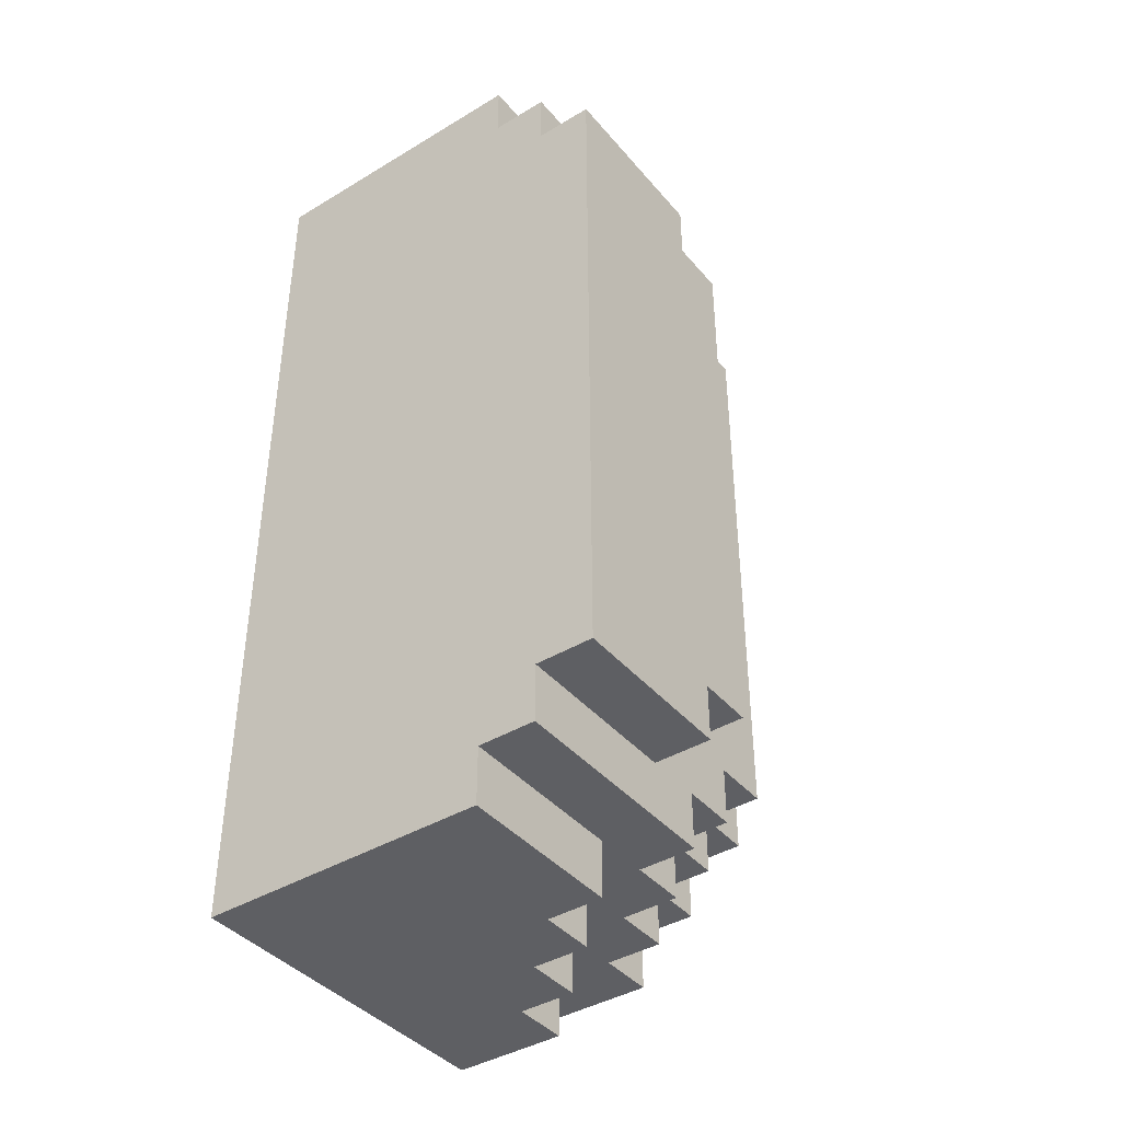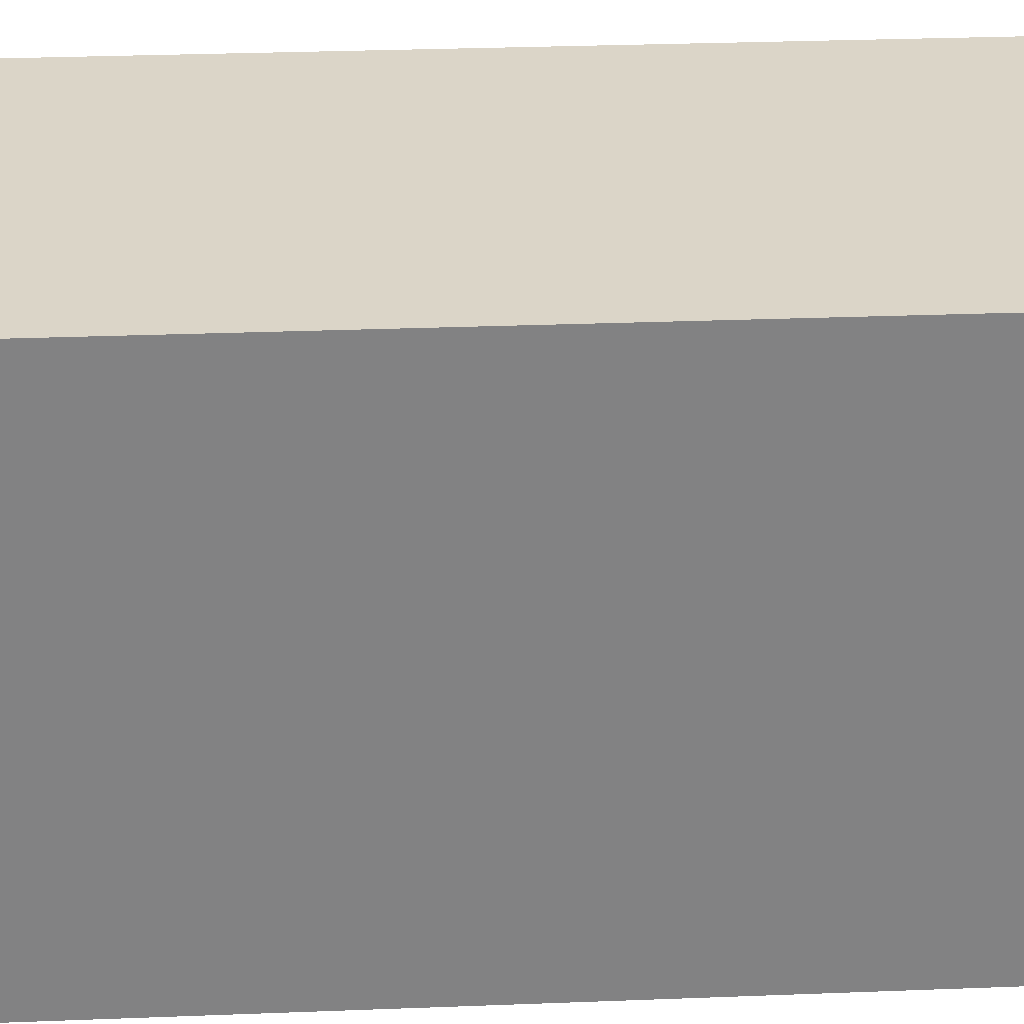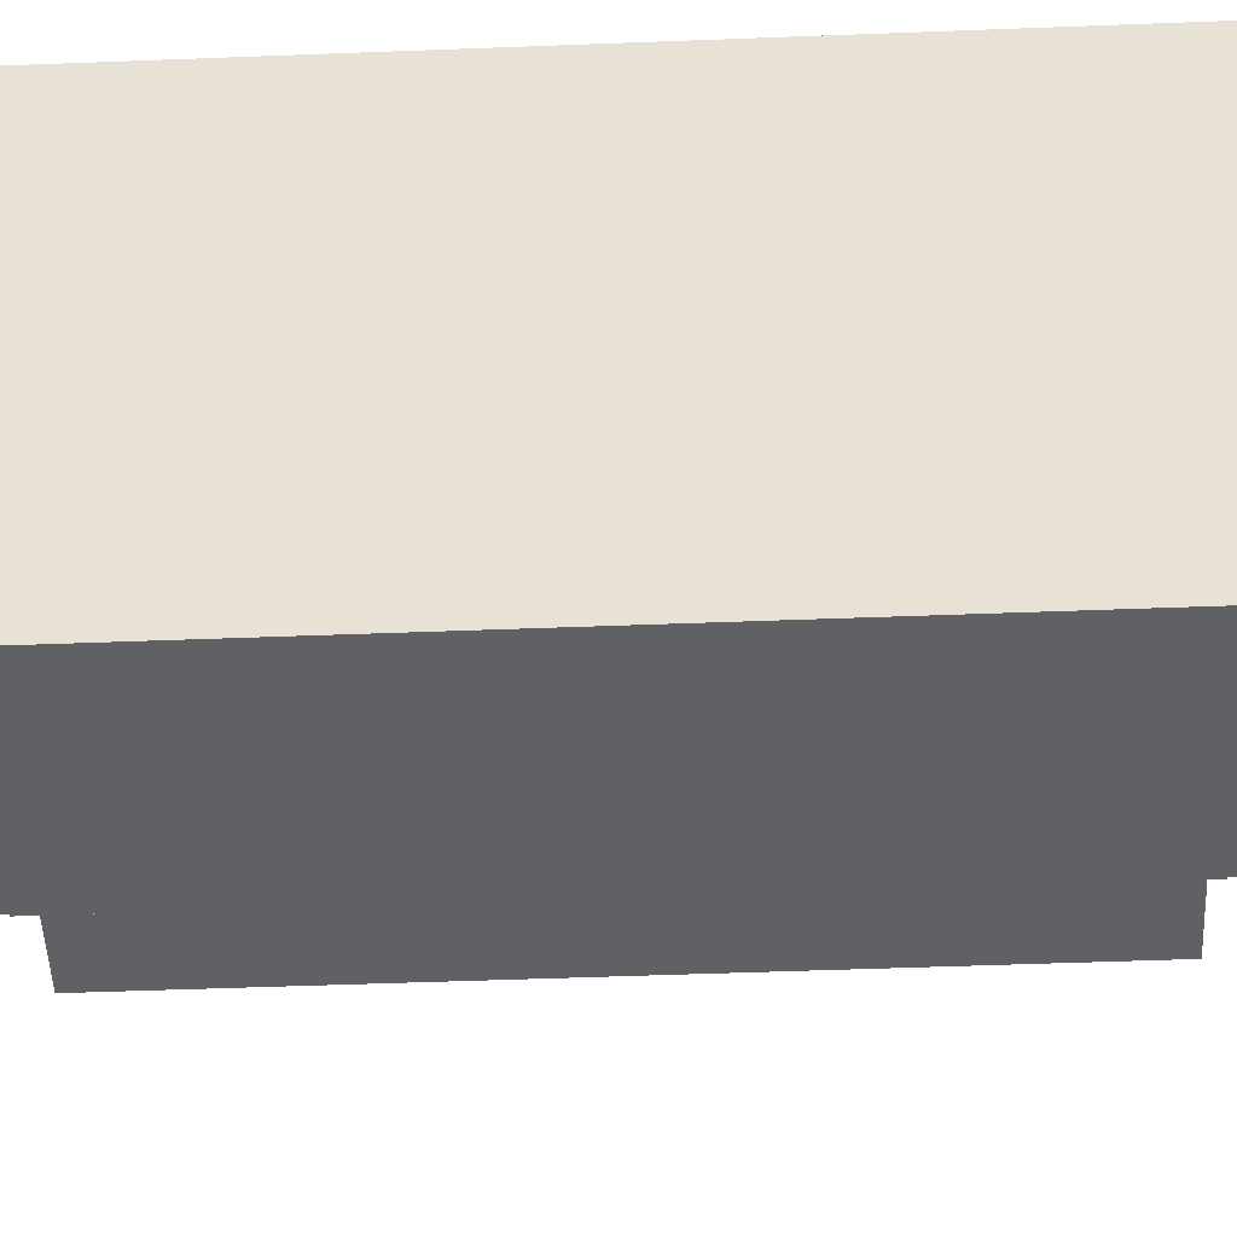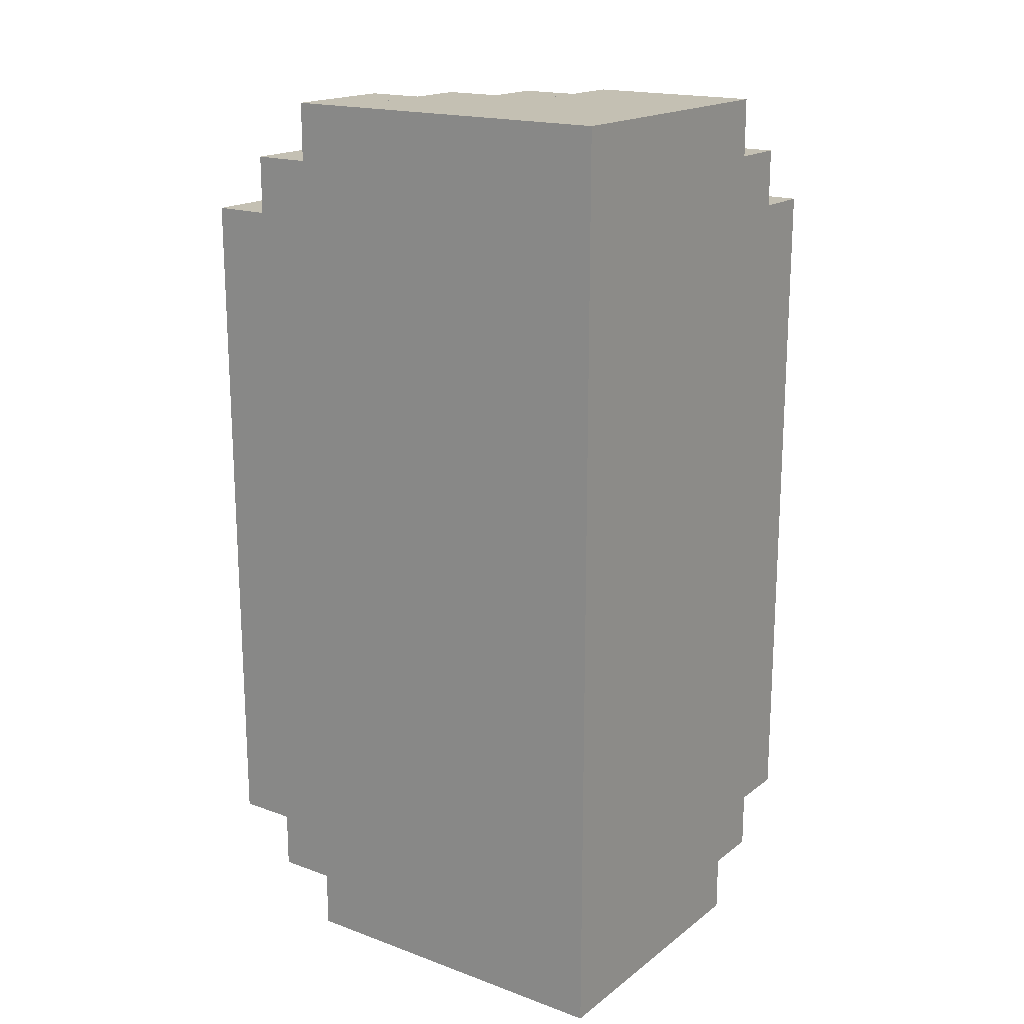
<metadata>
{"format":"obj","ext":"obj","renderer":"f3d","projection":"perspective","resolution":1024,"background":"white","views":[{"elev":-40.8,"azim":36.3,"up":"+Y"},{"elev":29.5,"azim":-93.3,"up":"+Z"},{"elev":-48.2,"azim":-87.5,"up":"+Z"},{"elev":18.0,"azim":-54.7,"up":"+Y"}]}
</metadata>
<code>
g WaterMelon Cut B_0_
v 0.2188 0.1875 0
v 0.1562 0.1875 0
v 0.2188 0.1875 0.0625
v 0.1562 0.1875 0.0625
v 0.2188 0.1875 0
v 0.1562 0.1875 0
v 0.2188 0.8125 0
v 0.1562 0.8125 0
v 0.2188 0.1875 0
v 0.2188 0.1875 0.25
v 0.2188 0.8125 0
v 0.2188 0.8125 0.25
v 0.2188 0.8125 0
v 0.1562 0.8125 0
v 0.2188 0.8125 0.0625
v 0.1562 0.8125 0.0625
v 0.2188 0.125 0.0625
v 0.1562 0.125 0.0625
v 0.2188 0.125 0.25
v 0.1562 0.125 0.25
v 0.2188 0.125 0.0625
v 0.1562 0.125 0.0625
v 0.2188 0.1875 0.0625
v 0.1562 0.1875 0.0625
v 0.2188 0.125 0.0625
v 0.2188 0.125 0.25
v 0.2188 0.1875 0.0625
v 0.2188 0.1875 0.25
v 0.2188 0.875 0.0625
v 0.1562 0.875 0.0625
v 0.2188 0.875 0.25
v 0.1562 0.875 0.25
v 0.2188 0.8125 0.0625
v 0.1562 0.8125 0.0625
v 0.2188 0.875 0.0625
v 0.1562 0.875 0.0625
v 0.2188 0.8125 0.0625
v 0.2188 0.8125 0.25
v 0.2188 0.875 0.0625
v 0.2188 0.875 0.25
v 0.2188 0.125 0.25
v -0.2188 0.125 0.25
v 0.2188 0.875 0.25
v -0.2188 0.875 0.25
v 0.1562 0.1875 -0.125
v 0.09375 0.1875 -0.125
v 0.1562 0.1875 -0.0625
v 0.09375 0.1875 -0.0625
v 0.1562 0.1875 -0.125
v 0.09375 0.1875 -0.125
v 0.1562 0.8125 -0.125
v 0.09375 0.8125 -0.125
v 0.1562 0.1875 -0.125
v 0.1562 0.1875 0
v 0.1562 0.8125 -0.125
v 0.1562 0.8125 0
v 0.1562 0.8125 -0.125
v 0.09375 0.8125 -0.125
v 0.1562 0.8125 -0.0625
v 0.09375 0.8125 -0.0625
v 0.1562 0.125 -0.0625
v 0.09375 0.125 -0.0625
v 0.1562 0.125 0
v 0.09375 0.125 0
v 0.1562 0.125 -0.0625
v 0.09375 0.125 -0.0625
v 0.1562 0.1875 -0.0625
v 0.09375 0.1875 -0.0625
v 0.1562 0.125 -0.0625
v 0.1562 0.125 0.0625
v 0.1562 0.1875 -0.0625
v 0.1562 0.1875 0.0625
v 0.1562 0.875 -0.0625
v 0.09375 0.875 -0.0625
v 0.1562 0.875 0
v 0.09375 0.875 0
v 0.1562 0.8125 -0.0625
v 0.09375 0.8125 -0.0625
v 0.1562 0.875 -0.0625
v 0.09375 0.875 -0.0625
v 0.1562 0.8125 -0.0625
v 0.1562 0.8125 0.0625
v 0.1562 0.875 -0.0625
v 0.1562 0.875 0.0625
v 0.1562 0.0625 0
v 0.09375 0.0625 0
v 0.1562 0.0625 0.25
v 0.09375 0.0625 0.25
v 0.1562 0.0625 0
v 0.09375 0.0625 0
v 0.1562 0.125 0
v 0.09375 0.125 0
v 0.1562 0.0625 0
v 0.1562 0.0625 0.25
v 0.1562 0.125 0
v 0.1562 0.125 0.25
v 0.1562 0.9375 0
v 0.09375 0.9375 0
v 0.1562 0.9375 0.25
v 0.09375 0.9375 0.25
v 0.1562 0.875 0
v 0.09375 0.875 0
v 0.1562 0.9375 0
v 0.09375 0.9375 0
v 0.1562 0.875 0
v 0.1562 0.875 0.25
v 0.1562 0.9375 0
v 0.1562 0.9375 0.25
v 0.1562 0.0625 0.25
v -0.2188 0.0625 0.25
v 0.1562 0.125 0.25
v -0.2188 0.125 0.25
v 0.1562 0.875 0.25
v -0.2188 0.875 0.25
v 0.1562 0.9375 0.25
v -0.2188 0.9375 0.25
v 0.09375 0.1875 -0.1875
v 0.03125 0.1875 -0.1875
v 0.09375 0.1875 -0.125
v 0.03125 0.1875 -0.125
v 0.09375 0.1875 -0.1875
v -0.03125 0.1875 -0.1875
v 0.09375 0.8125 -0.1875
v -0.03125 0.8125 -0.1875
v 0.09375 0.1875 -0.1875
v 0.09375 0.1875 -0.125
v 0.09375 0.8125 -0.1875
v 0.09375 0.8125 -0.125
v 0.09375 0.8125 -0.1875
v 0.03125 0.8125 -0.1875
v 0.09375 0.8125 -0.125
v 0.03125 0.8125 -0.125
v 0.09375 0.125 -0.125
v 0.03125 0.125 -0.125
v 0.09375 0.125 -0.0625
v 0.03125 0.125 -0.0625
v 0.09375 0.125 -0.125
v 0.03125 0.125 -0.125
v 0.09375 0.1875 -0.125
v 0.03125 0.1875 -0.125
v 0.09375 0.125 -0.125
v 0.09375 0.125 -0.0625
v 0.09375 0.1875 -0.125
v 0.09375 0.1875 -0.0625
v 0.09375 0.875 -0.125
v 0.03125 0.875 -0.125
v 0.09375 0.875 -0.0625
v 0.03125 0.875 -0.0625
v 0.09375 0.8125 -0.125
v 0.03125 0.8125 -0.125
v 0.09375 0.875 -0.125
v 0.03125 0.875 -0.125
v 0.09375 0.8125 -0.125
v 0.09375 0.8125 -0.0625
v 0.09375 0.875 -0.125
v 0.09375 0.875 -0.0625
v 0.09375 0.0625 -0.0625
v 0.03125 0.0625 -0.0625
v 0.09375 0.0625 0.0625
v 0.03125 0.0625 0.0625
v 0.09375 0.0625 -0.0625
v 0.03125 0.0625 -0.0625
v 0.09375 0.125 -0.0625
v 0.03125 0.125 -0.0625
v 0.09375 0.0625 -0.0625
v 0.09375 0.0625 0
v 0.09375 0.125 -0.0625
v 0.09375 0.125 0
v 0.09375 0.9375 -0.0625
v 0.03125 0.9375 -0.0625
v 0.09375 0.9375 0.0625
v 0.03125 0.9375 0.0625
v 0.09375 0.875 -0.0625
v 0.03125 0.875 -0.0625
v 0.09375 0.9375 -0.0625
v 0.03125 0.9375 -0.0625
v 0.09375 0.875 -0.0625
v 0.09375 0.875 0
v 0.09375 0.9375 -0.0625
v 0.09375 0.9375 0
v 0.09375 0 0.0625
v -0.2188 0 0.0625
v 0.09375 0 0.25
v -0.2188 0 0.25
v 0.09375 0 0.0625
v 0.03125 0 0.0625
v 0.09375 0.0625 0.0625
v 0.03125 0.0625 0.0625
v 0.09375 0 0.0625
v 0.09375 0 0.25
v 0.09375 0.0625 0.0625
v 0.09375 0.0625 0.25
v 0.09375 1 0.0625
v -0.2188 1 0.0625
v 0.09375 1 0.25
v -0.2188 1 0.25
v 0.09375 0.9375 0.0625
v 0.03125 0.9375 0.0625
v 0.09375 1 0.0625
v 0.03125 1 0.0625
v 0.09375 0.9375 0.0625
v 0.09375 0.9375 0.25
v 0.09375 1 0.0625
v 0.09375 1 0.25
v 0.09375 0 0.25
v -0.2188 0 0.25
v 0.09375 0.0625 0.25
v -0.2188 0.0625 0.25
v 0.09375 0.9375 0.25
v -0.2188 0.9375 0.25
v 0.09375 1 0.25
v -0.2188 1 0.25
v 0.03125 0.125 -0.1875
v -0.03125 0.125 -0.1875
v 0.03125 0.125 -0.125
v -0.03125 0.125 -0.125
v 0.03125 0.125 -0.1875
v -0.09375 0.125 -0.1875
v 0.03125 0.1875 -0.1875
v -0.09375 0.1875 -0.1875
v 0.03125 0.125 -0.1875
v 0.03125 0.125 -0.125
v 0.03125 0.1875 -0.1875
v 0.03125 0.1875 -0.125
v 0.03125 0.875 -0.1875
v -0.03125 0.875 -0.1875
v 0.03125 0.875 -0.125
v -0.03125 0.875 -0.125
v 0.03125 0.8125 -0.1875
v -0.09375 0.8125 -0.1875
v 0.03125 0.875 -0.1875
v -0.09375 0.875 -0.1875
v 0.03125 0.8125 -0.1875
v 0.03125 0.8125 -0.125
v 0.03125 0.875 -0.1875
v 0.03125 0.875 -0.125
v 0.03125 0.0625 -0.125
v -0.03125 0.0625 -0.125
v 0.03125 0.0625 0
v -0.03125 0.0625 0
v 0.03125 0.0625 -0.125
v -0.03125 0.0625 -0.125
v 0.03125 0.125 -0.125
v -0.03125 0.125 -0.125
v 0.03125 0.0625 -0.125
v 0.03125 0.0625 -0.0625
v 0.03125 0.125 -0.125
v 0.03125 0.125 -0.0625
v 0.03125 0.9375 -0.125
v -0.03125 0.9375 -0.125
v 0.03125 0.9375 0
v -0.03125 0.9375 0
v 0.03125 0.875 -0.125
v -0.03125 0.875 -0.125
v 0.03125 0.9375 -0.125
v -0.03125 0.9375 -0.125
v 0.03125 0.875 -0.125
v 0.03125 0.875 -0.0625
v 0.03125 0.9375 -0.125
v 0.03125 0.9375 -0.0625
v 0.03125 0 0
v -0.2188 0 0
v 0.03125 0 0.0625
v -0.2188 0 0.0625
v 0.03125 0 0
v -0.03125 0 0
v 0.03125 0.0625 0
v -0.03125 0.0625 0
v 0.03125 0 0
v 0.03125 0 0.0625
v 0.03125 0.0625 0
v 0.03125 0.0625 0.0625
v 0.03125 1 0
v -0.2188 1 0
v 0.03125 1 0.0625
v -0.2188 1 0.0625
v 0.03125 0.9375 0
v -0.03125 0.9375 0
v 0.03125 1 0
v -0.03125 1 0
v 0.03125 0.9375 0
v 0.03125 0.9375 0.0625
v 0.03125 1 0
v 0.03125 1 0.0625
v -0.03125 0.1875 -0.25
v -0.09375 0.1875 -0.25
v -0.03125 0.1875 -0.1875
v -0.09375 0.1875 -0.1875
v -0.03125 0.1875 -0.25
v -0.2188 0.1875 -0.25
v -0.03125 0.8125 -0.25
v -0.2188 0.8125 -0.25
v -0.03125 0.1875 -0.25
v -0.03125 0.1875 -0.1875
v -0.03125 0.8125 -0.25
v -0.03125 0.8125 -0.1875
v -0.03125 0.8125 -0.25
v -0.09375 0.8125 -0.25
v -0.03125 0.8125 -0.1875
v -0.09375 0.8125 -0.1875
v -0.03125 0.0625 -0.1875
v -0.09375 0.0625 -0.1875
v -0.03125 0.0625 -0.0625
v -0.09375 0.0625 -0.0625
v -0.03125 0.0625 -0.1875
v -0.2188 0.0625 -0.1875
v -0.03125 0.125 -0.1875
v -0.2188 0.125 -0.1875
v -0.03125 0.0625 -0.1875
v -0.03125 0.0625 -0.125
v -0.03125 0.125 -0.1875
v -0.03125 0.125 -0.125
v -0.03125 0.9375 -0.1875
v -0.09375 0.9375 -0.1875
v -0.03125 0.9375 -0.0625
v -0.09375 0.9375 -0.0625
v -0.03125 0.875 -0.1875
v -0.2188 0.875 -0.1875
v -0.03125 0.9375 -0.1875
v -0.2188 0.9375 -0.1875
v -0.03125 0.875 -0.1875
v -0.03125 0.875 -0.125
v -0.03125 0.9375 -0.1875
v -0.03125 0.9375 -0.125
v -0.03125 0 -0.0625
v -0.2188 0 -0.0625
v -0.03125 0 0
v -0.2188 0 0
v -0.03125 0 -0.0625
v -0.09375 0 -0.0625
v -0.03125 0.0625 -0.0625
v -0.09375 0.0625 -0.0625
v -0.03125 0 -0.0625
v -0.03125 0 0
v -0.03125 0.0625 -0.0625
v -0.03125 0.0625 0
v -0.03125 1 -0.0625
v -0.2188 1 -0.0625
v -0.03125 1 0
v -0.2188 1 0
v -0.03125 0.9375 -0.0625
v -0.09375 0.9375 -0.0625
v -0.03125 1 -0.0625
v -0.09375 1 -0.0625
v -0.03125 0.9375 -0.0625
v -0.03125 0.9375 0
v -0.03125 1 -0.0625
v -0.03125 1 0
v -0.09375 0.125 -0.25
v -0.2188 0.125 -0.25
v -0.09375 0.125 -0.1875
v -0.2188 0.125 -0.1875
v -0.09375 0.125 -0.25
v -0.2188 0.125 -0.25
v -0.09375 0.1875 -0.25
v -0.2188 0.1875 -0.25
v -0.09375 0.125 -0.25
v -0.09375 0.125 -0.1875
v -0.09375 0.1875 -0.25
v -0.09375 0.1875 -0.1875
v -0.09375 0.875 -0.25
v -0.2188 0.875 -0.25
v -0.09375 0.875 -0.1875
v -0.2188 0.875 -0.1875
v -0.09375 0.8125 -0.25
v -0.2188 0.8125 -0.25
v -0.09375 0.875 -0.25
v -0.2188 0.875 -0.25
v -0.09375 0.8125 -0.25
v -0.09375 0.8125 -0.1875
v -0.09375 0.875 -0.25
v -0.09375 0.875 -0.1875
v -0.09375 0.0625 -0.1875
v -0.2188 0.0625 -0.1875
v -0.09375 0.0625 -0.125
v -0.2188 0.0625 -0.125
v -0.09375 0.9375 -0.1875
v -0.2188 0.9375 -0.1875
v -0.09375 0.9375 -0.125
v -0.2188 0.9375 -0.125
v -0.09375 0 -0.125
v -0.2188 0 -0.125
v -0.09375 0 -0.0625
v -0.2188 0 -0.0625
v -0.09375 0 -0.125
v -0.2188 0 -0.125
v -0.09375 0.0625 -0.125
v -0.2188 0.0625 -0.125
v -0.09375 0 -0.125
v -0.09375 0 -0.0625
v -0.09375 0.0625 -0.125
v -0.09375 0.0625 -0.0625
v -0.09375 1 -0.125
v -0.2188 1 -0.125
v -0.09375 1 -0.0625
v -0.2188 1 -0.0625
v -0.09375 0.9375 -0.125
v -0.2188 0.9375 -0.125
v -0.09375 1 -0.125
v -0.2188 1 -0.125
v -0.09375 0.9375 -0.125
v -0.09375 0.9375 -0.0625
v -0.09375 1 -0.125
v -0.09375 1 -0.0625
v -0.2188 0.125 -0.25
v -0.2188 0.125 0.25
v -0.2188 0.875 -0.25
v -0.2188 0.875 0.25
v -0.2188 0.0625 -0.1875
v -0.2188 0.0625 0.25
v -0.2188 0.125 -0.1875
v -0.2188 0.125 0.25
v -0.2188 0.875 -0.1875
v -0.2188 0.875 0.25
v -0.2188 0.9375 -0.1875
v -0.2188 0.9375 0.25
v -0.2188 0 -0.125
v -0.2188 0 0.25
v -0.2188 0.0625 -0.125
v -0.2188 0.0625 0.25
v -0.2188 0.9375 -0.125
v -0.2188 0.9375 0.25
v -0.2188 1 -0.125
v -0.2188 1 0.25
f 2 1 3
f 2 3 4
f 5 6 7
f 7 6 8
f 10 9 11
f 10 11 12
f 13 14 15
f 15 14 16
f 18 17 19
f 18 19 20
f 21 22 23
f 23 22 24
f 26 25 27
f 26 27 28
f 29 30 31
f 31 30 32
f 33 34 35
f 35 34 36
f 38 37 39
f 38 39 40
f 42 41 43
f 42 43 44
f 46 45 47
f 46 47 48
f 49 50 51
f 51 50 52
f 54 53 55
f 54 55 56
f 57 58 59
f 59 58 60
f 62 61 63
f 62 63 64
f 65 66 67
f 67 66 68
f 70 69 71
f 70 71 72
f 73 74 75
f 75 74 76
f 77 78 79
f 79 78 80
f 82 81 83
f 82 83 84
f 86 85 87
f 86 87 88
f 89 90 91
f 91 90 92
f 94 93 95
f 94 95 96
f 97 98 99
f 99 98 100
f 101 102 103
f 103 102 104
f 106 105 107
f 106 107 108
f 110 109 111
f 110 111 112
f 114 113 115
f 114 115 116
f 118 117 119
f 118 119 120
f 121 122 123
f 123 122 124
f 126 125 127
f 126 127 128
f 129 130 131
f 131 130 132
f 134 133 135
f 134 135 136
f 137 138 139
f 139 138 140
f 142 141 143
f 142 143 144
f 145 146 147
f 147 146 148
f 149 150 151
f 151 150 152
f 154 153 155
f 154 155 156
f 158 157 159
f 158 159 160
f 161 162 163
f 163 162 164
f 166 165 167
f 166 167 168
f 169 170 171
f 171 170 172
f 173 174 175
f 175 174 176
f 178 177 179
f 178 179 180
f 182 181 183
f 182 183 184
f 185 186 187
f 187 186 188
f 190 189 191
f 190 191 192
f 193 194 195
f 195 194 196
f 197 198 199
f 199 198 200
f 202 201 203
f 202 203 204
f 206 205 207
f 206 207 208
f 210 209 211
f 210 211 212
f 214 213 215
f 214 215 216
f 217 218 219
f 219 218 220
f 222 221 223
f 222 223 224
f 225 226 227
f 227 226 228
f 229 230 231
f 231 230 232
f 234 233 235
f 234 235 236
f 238 237 239
f 238 239 240
f 241 242 243
f 243 242 244
f 246 245 247
f 246 247 248
f 249 250 251
f 251 250 252
f 253 254 255
f 255 254 256
f 258 257 259
f 258 259 260
f 262 261 263
f 262 263 264
f 265 266 267
f 267 266 268
f 270 269 271
f 270 271 272
f 273 274 275
f 275 274 276
f 277 278 279
f 279 278 280
f 282 281 283
f 282 283 284
f 286 285 287
f 286 287 288
f 289 290 291
f 291 290 292
f 294 293 295
f 294 295 296
f 297 298 299
f 299 298 300
f 302 301 303
f 302 303 304
f 305 306 307
f 307 306 308
f 310 309 311
f 310 311 312
f 313 314 315
f 315 314 316
f 317 318 319
f 319 318 320
f 322 321 323
f 322 323 324
f 326 325 327
f 326 327 328
f 329 330 331
f 331 330 332
f 334 333 335
f 334 335 336
f 337 338 339
f 339 338 340
f 341 342 343
f 343 342 344
f 346 345 347
f 346 347 348
f 350 349 351
f 350 351 352
f 353 354 355
f 355 354 356
f 358 357 359
f 358 359 360
f 361 362 363
f 363 362 364
f 365 366 367
f 367 366 368
f 370 369 371
f 370 371 372
f 374 373 375
f 374 375 376
f 377 378 379
f 379 378 380
f 382 381 383
f 382 383 384
f 385 386 387
f 387 386 388
f 390 389 391
f 390 391 392
f 393 394 395
f 395 394 396
f 397 398 399
f 399 398 400
f 402 401 403
f 402 403 404
f 405 406 407
f 407 406 408
f 409 410 411
f 411 410 412
f 413 414 415
f 415 414 416
f 417 418 419
f 419 418 420
f 421 422 423
f 423 422 424

</code>
